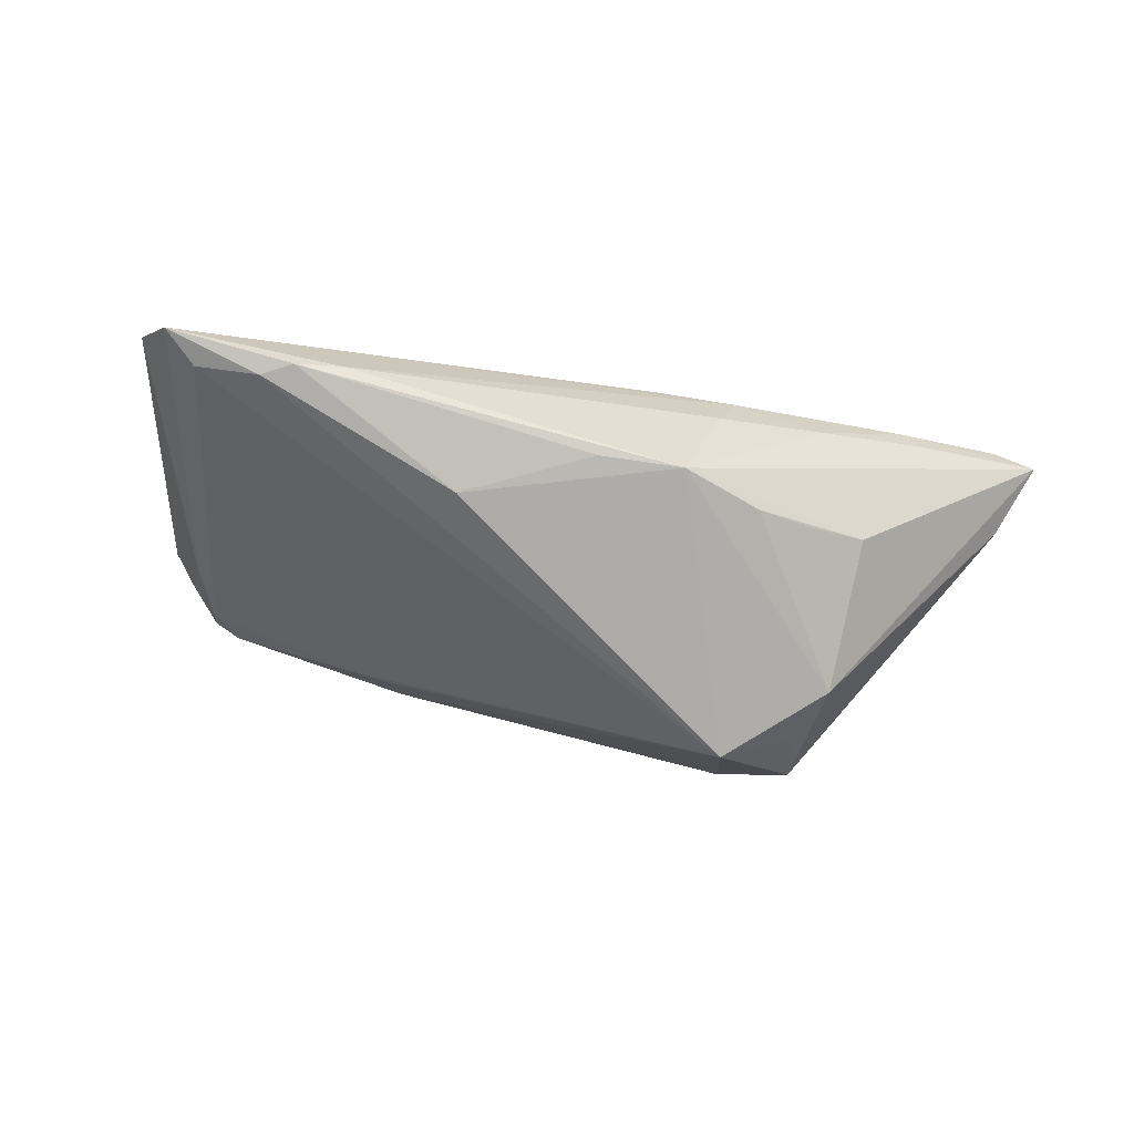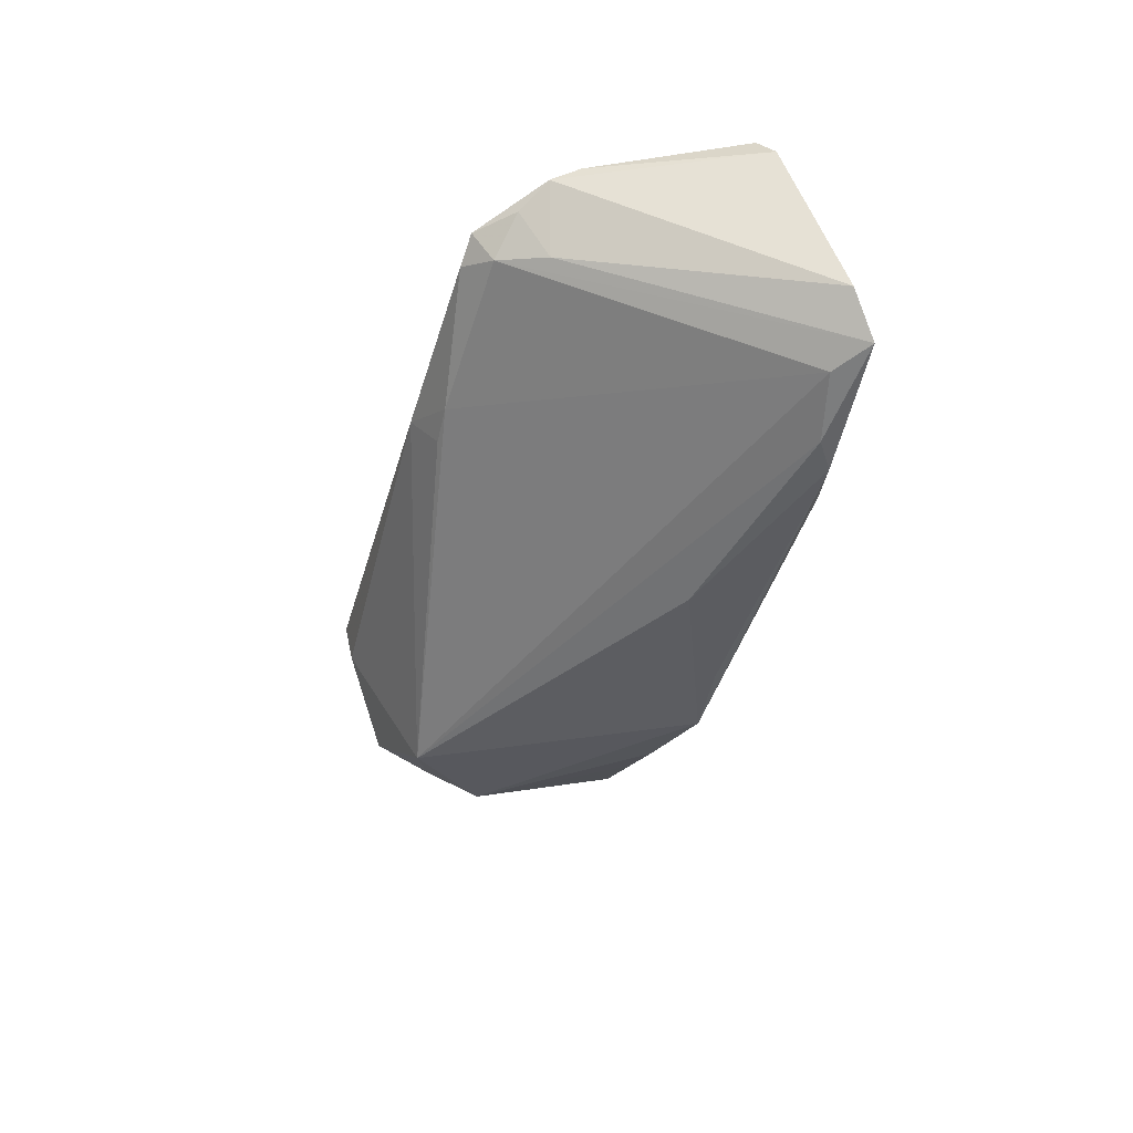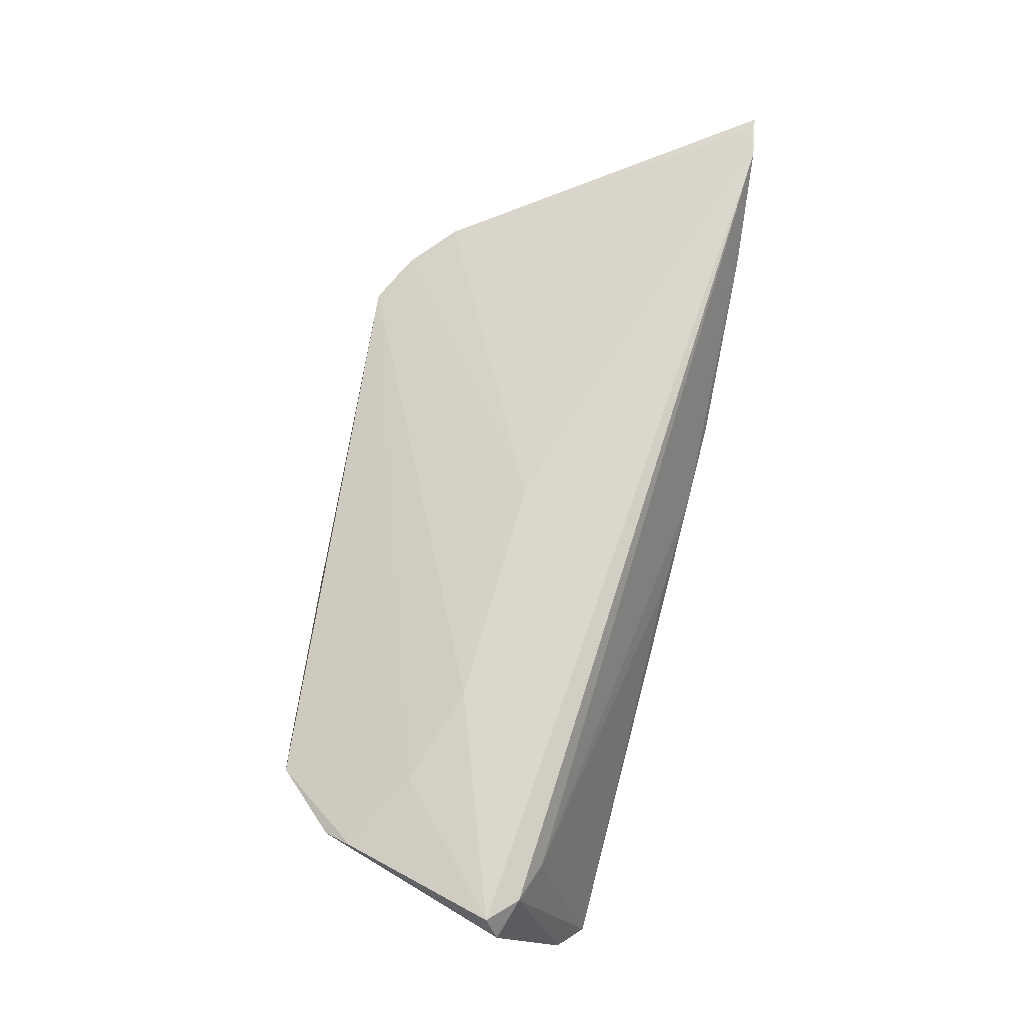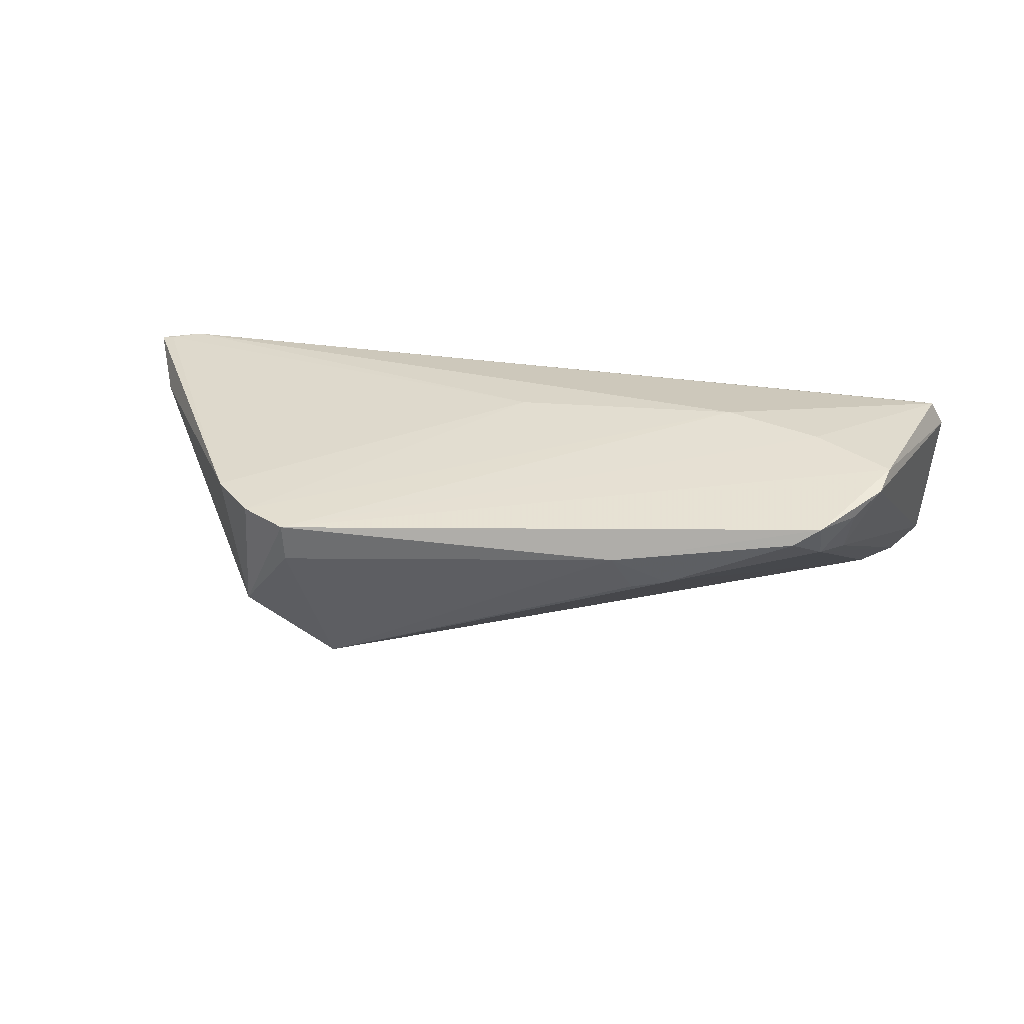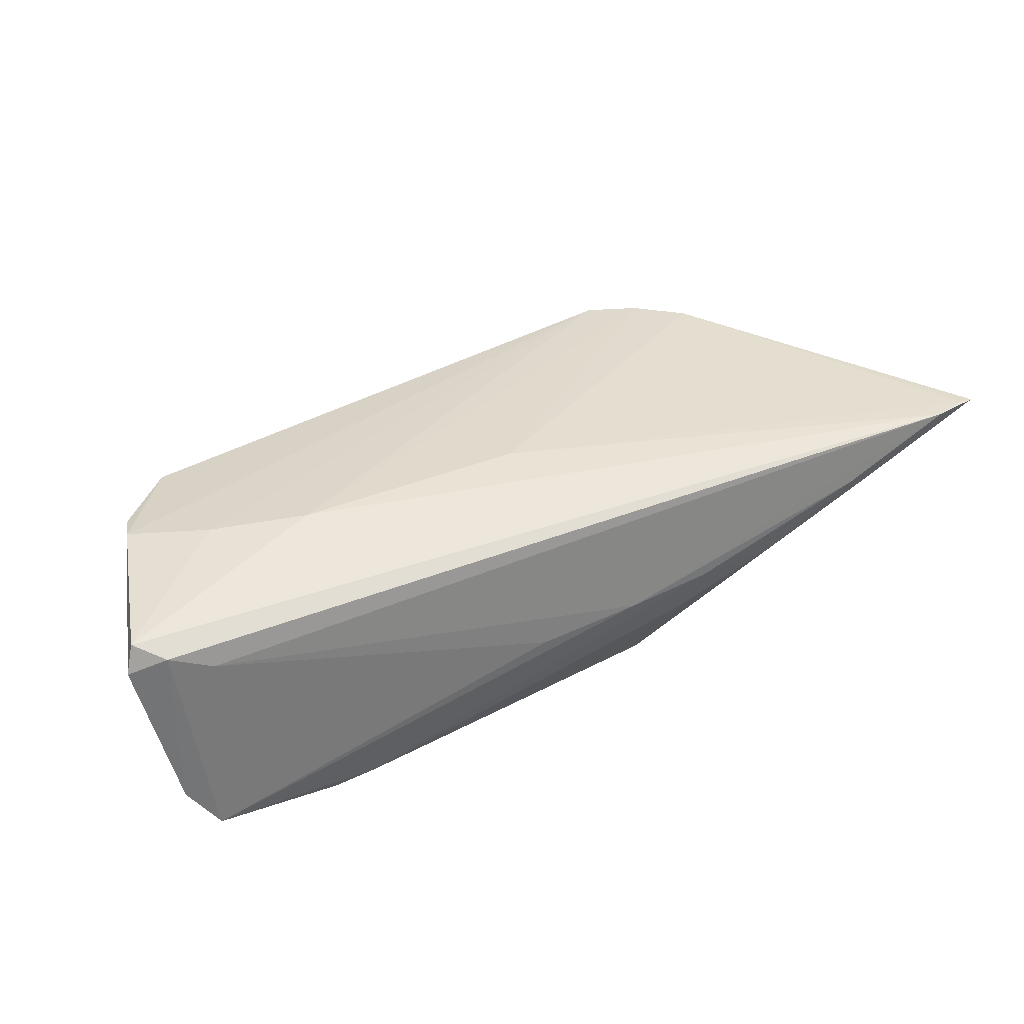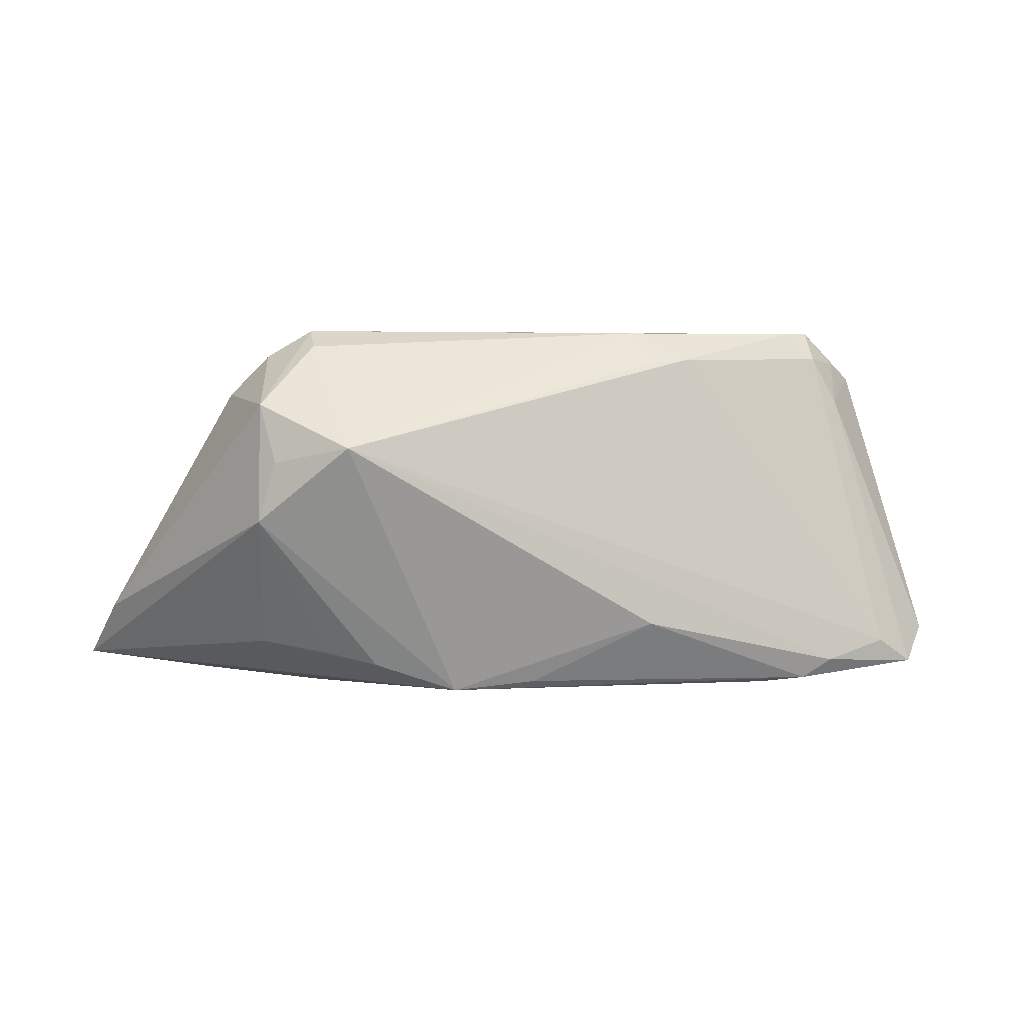
<metadata>
{"format":"obj","ext":"obj","renderer":"f3d","projection":"perspective","resolution":1024,"background":"white","views":[{"elev":-72.5,"azim":-13.8,"up":"+Z"},{"elev":-41.5,"azim":-103.8,"up":"+Z"},{"elev":73.3,"azim":-78.8,"up":"+Z"},{"elev":21.9,"azim":-170.4,"up":"+Z"},{"elev":51.7,"azim":-28.0,"up":"+Z"},{"elev":17.1,"azim":172.1,"up":"+Y"}]}
</metadata>
<code>
v 0.02763 -0.02445 0.002912
v 0.03479 0.00415 -0.01327
v -0.05029 -0.01729 -0.01122
v -0.05792 -0.01783 -0.005436
v -0.03846 -0.0211 -0.01399
v 0.0424 -0.02441 0.009512
v 0.03784 0.01597 0.008039
v 0.005755 -0.02442 0.003419
v 0.05962 -0.02368 0.01628
v -0.04664 0.01331 0.00366
v -0.04225 -0.01877 -0.01383
v 0.03397 0.01831 -0.007681
v -0.0163 -0.01104 -0.01695
v 0.01635 -0.02502 0.00445
v 0.02003 -0.0166 -0.0128
v 0.0324 0.01166 -0.01212
v 0.05795 -0.02345 0.01645
v -0.04357 0.0192 0.004983
v -0.02403 0.02079 -4.001e-05
v -0.03031 0.0003795 0.01695
v 0.02321 0.01449 -0.01674
v 0.009726 -0.02001 -0.0147
v -0.04764 0.01736 0.009387
v -0.05469 -0.01173 0.01599
v -0.05474 -0.02089 -0.01038
v -0.04228 0.005065 0.01572
v 0.03262 0.02146 0.006775
v -0.05797 -0.00818 0.01695
v -0.05193 0.01097 0.01383
v -0.007261 -0.02327 0.002096
v -0.0008613 -0.01913 -0.01512
v 0.03952 -0.02502 0.01129
v 0.01383 -0.0242 -0.001967
v -0.03286 -0.02187 -0.01285
v -0.04956 -0.01373 0.01357
v -0.001386 -0.002095 0.01597
v -0.04005 0.02246 0.006967
v -0.0435 0.02194 0.009154
v 0.02666 0.02392 0.001024
v 0.0268 -0.01534 -0.01036
v 0.0557 -0.01487 0.011
v 0.02668 0.02502 0.005959
v 0.05386 -0.02433 0.01695
v -0.05962 -0.009882 0.01367
v 0.03466 -0.0145 -0.007225
v -0.05085 0.01449 0.01204
v -0.01945 0.02076 -0.001007
v -0.01708 0.02388 0.003894
f 39 21 48
f 21 3 19
f 19 3 18
f 2 22 21
f 18 3 25
f 21 22 13
f 48 19 37
f 37 19 18
f 48 21 47
f 47 19 48
f 21 19 47
f 9 22 45
f 45 2 9
f 21 39 12
f 31 22 5
f 5 13 31
f 31 13 22
f 35 43 24
f 35 25 30
f 24 25 35
f 17 43 9
f 28 43 20
f 24 43 28
f 20 26 28
f 44 24 28
f 5 22 34
f 22 33 34
f 34 25 5
f 9 43 32
f 14 34 33
f 25 34 14
f 4 24 44
f 4 25 24
f 44 46 4
f 11 3 21
f 21 13 11
f 11 25 3
f 11 13 5
f 5 25 11
f 42 26 20
f 42 39 48
f 42 12 39
f 22 2 15
f 15 45 22
f 16 2 21
f 21 12 16
f 16 12 2
f 9 2 41
f 2 12 41
f 1 33 22
f 1 14 33
f 32 14 1
f 30 25 8
f 25 14 8
f 8 14 32
f 8 35 30
f 43 35 8
f 8 32 43
f 18 25 10
f 25 4 10
f 10 23 18
f 10 4 46
f 46 23 10
f 38 23 46
f 48 37 38
f 38 42 48
f 38 37 18
f 18 23 38
f 20 43 36
f 43 17 36
f 2 45 40
f 40 15 2
f 45 15 40
f 9 32 6
f 32 1 6
f 6 22 9
f 6 1 22
f 26 42 29
f 42 38 29
f 29 38 46
f 29 28 26
f 29 46 44
f 44 28 29
f 7 36 17
f 7 17 9
f 9 41 7
f 7 41 12
f 36 7 27
f 27 42 20
f 20 36 27
f 12 42 27
f 27 7 12

</code>
